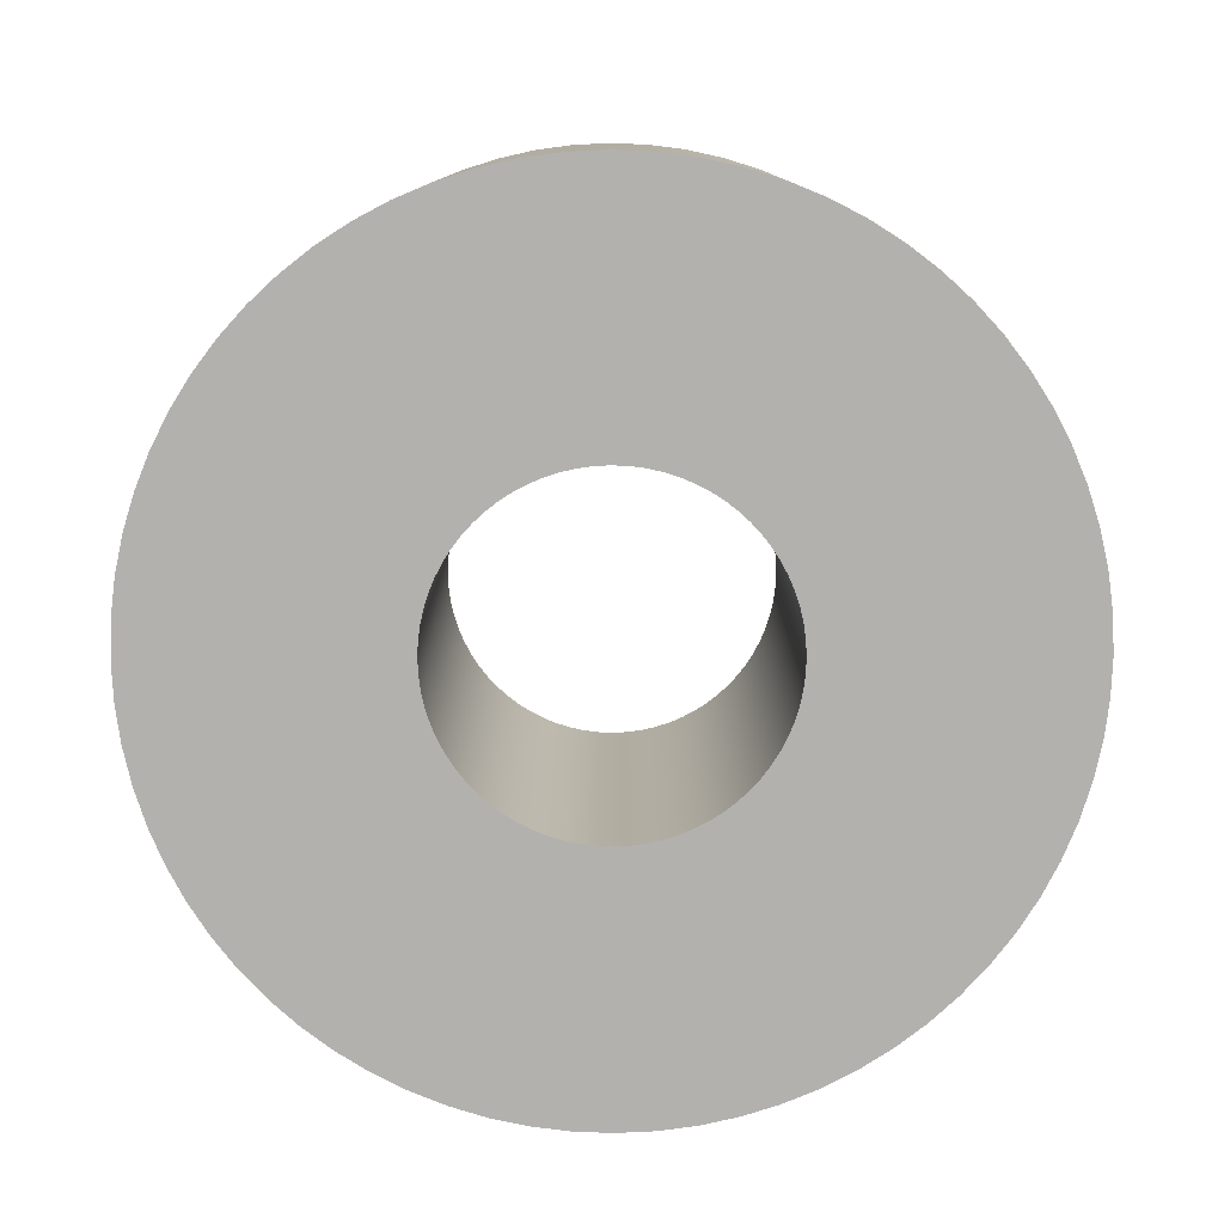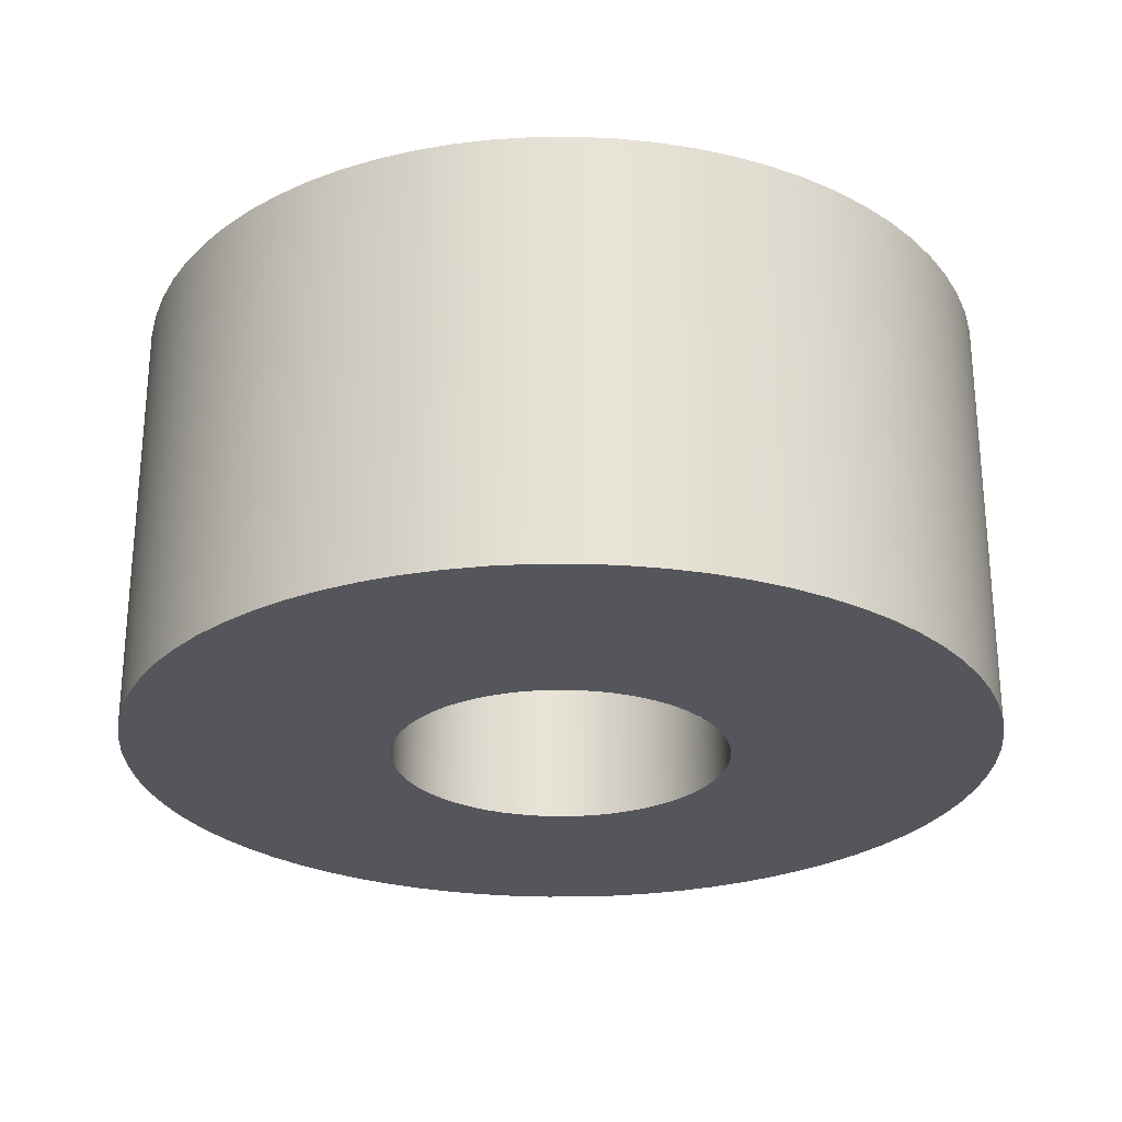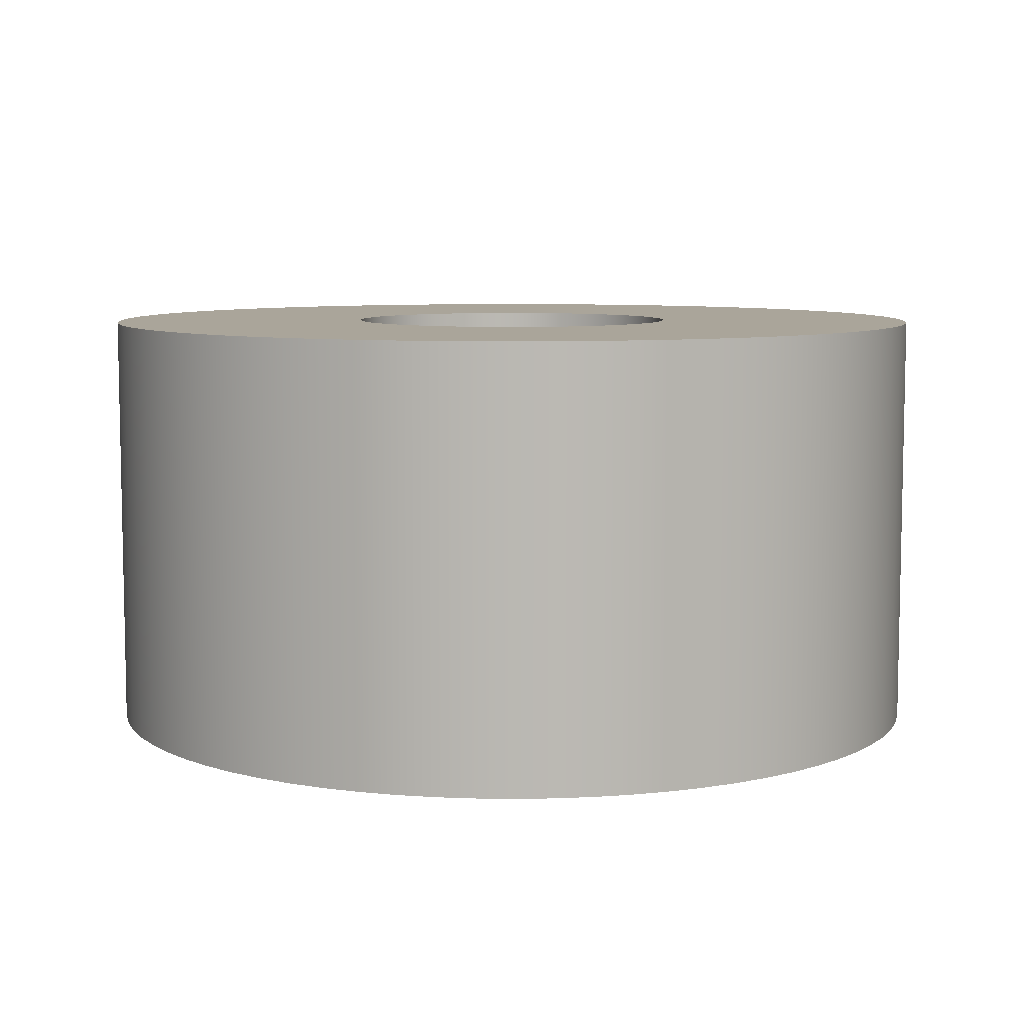
<metadata>
{"format":"obj","ext":"obj","renderer":"f3d","projection":"perspective","resolution":1024,"background":"white","views":[{"elev":-79.3,"azim":-44.7,"up":"+Z"},{"elev":-26.3,"azim":-51.9,"up":"+Z"},{"elev":7.6,"azim":94.9,"up":"+Z"}]}
</metadata>
<code>
o 1_4_Nylon_Spacer_(275-1066-002)
v 0.2321 0.5001 -0.2523
v 0.2539 0.501 -0.002301
v 0.2539 0.501 -0.2523
v 0.1684 0.4859 -0.2523
v 0.1892 0.4925 -0.002301
v 0.1892 0.4925 -0.2523
v 0.2105 0.4972 -0.2523
v 0.2105 0.4972 -0.002301
v 0.2321 0.5001 -0.002301
v 0.1289 0.4675 -0.002301
v 0.1289 0.4675 -0.2523
v 0.1105 0.4558 -0.2523
v 0.1684 0.4859 -0.002301
v 0.1482 0.4776 -0.2523
v 0.1482 0.4776 -0.002301
v 0.07712 0.4278 -0.2523
v 0.06239 0.4117 -0.2523
v 0.07712 0.4278 -0.002301
v 0.0932 0.4425 -0.2523
v 0.0932 0.4425 -0.002301
v 0.1105 0.4558 -0.002301
v 0.02732 0.3567 -0.2523
v 0.03739 0.376 -0.002301
v 0.03739 0.376 -0.2523
v 0.04911 0.3944 -0.002301
v 0.06239 0.4117 -0.002301
v 0.04911 0.3944 -0.2523
v 0.01242 0.3157 -0.002301
v 0.01242 0.3157 -0.2523
v 0.007697 0.2944 -0.2523
v 0.02732 0.3567 -0.002301
v 0.01898 0.3365 -0.2523
v 0.01898 0.3365 -0.002301
v 0.003899 0.251 -0.2523
v 0.004851 0.2292 -0.2523
v 0.003899 0.251 -0.002301
v 0.004851 0.2728 -0.2523
v 0.004851 0.2728 -0.002301
v 0.007697 0.2944 -0.002301
v 0.01898 0.1655 -0.2523
v 0.01242 0.1863 -0.002301
v 0.01242 0.1863 -0.2523
v 0.007697 0.2076 -0.002301
v 0.004851 0.2292 -0.002301
v 0.007697 0.2076 -0.2523
v 0.03739 0.126 -0.002301
v 0.03739 0.126 -0.2523
v 0.04911 0.1076 -0.2523
v 0.01898 0.1655 -0.002301
v 0.02732 0.1454 -0.2523
v 0.02732 0.1454 -0.002301
v 0.07712 0.07423 -0.2523
v 0.0932 0.0595 -0.2523
v 0.07712 0.07423 -0.002301
v 0.06239 0.09031 -0.2523
v 0.06239 0.09031 -0.002301
v 0.04911 0.1076 -0.002301
v 0.0932 0.0595 -0.002301
v 0.1105 0.04622 -0.2523
v 0.1289 0.0345 -0.2523
v 0.1105 0.04622 -0.002301
v 0.1482 0.02443 -0.2523
v 0.1289 0.0345 -0.002301
v 0.1482 0.02443 -0.002301
v 0.1684 0.01609 -0.2523
v 0.1892 0.009528 -0.2523
v 0.1684 0.01609 -0.002301
v 0.2105 0.004808 -0.2523
v 0.1892 0.009528 -0.002301
v 0.2105 0.004808 -0.002301
v 0.2321 0.001961 -0.2523
v 0.2539 0.00101 -0.2523
v 0.2321 0.001961 -0.002301
v 0.2539 0.00101 -0.002301
v 0.5039 0.251 -0.002301
v 0.5039 0.251 -0.2523
v 0.5029 0.2728 -0.2523
v 0.5001 0.2944 -0.2523
v 0.5029 0.2728 -0.002301
v 0.4954 0.3157 -0.2523
v 0.5001 0.2944 -0.002301
v 0.4954 0.3157 -0.002301
v 0.4888 0.3365 -0.2523
v 0.4805 0.3567 -0.2523
v 0.4888 0.3365 -0.002301
v 0.4704 0.376 -0.2523
v 0.4805 0.3567 -0.002301
v 0.4704 0.376 -0.002301
v 0.4587 0.3944 -0.2523
v 0.4454 0.4117 -0.2523
v 0.4587 0.3944 -0.002301
v 0.4307 0.4278 -0.2523
v 0.4454 0.4117 -0.002301
v 0.4307 0.4278 -0.002301
v 0.4146 0.4425 -0.2523
v 0.3973 0.4558 -0.2523
v 0.4146 0.4425 -0.002301
v 0.3789 0.4675 -0.2523
v 0.3973 0.4558 -0.002301
v 0.3789 0.4675 -0.002301
v 0.3596 0.4776 -0.2523
v 0.3394 0.4859 -0.2523
v 0.3596 0.4776 -0.002301
v 0.3186 0.4925 -0.2523
v 0.3394 0.4859 -0.002301
v 0.3186 0.4925 -0.002301
v 0.2973 0.4972 -0.2523
v 0.2757 0.5001 -0.2523
v 0.2973 0.4972 -0.002301
v 0.2757 0.5001 -0.002301
v 0.5029 0.2292 -0.002301
v 0.5001 0.2076 -0.002301
v 0.5029 0.2292 -0.2523
v 0.5001 0.2076 -0.2523
v 0.4954 0.1863 -0.002301
v 0.4888 0.1655 -0.002301
v 0.4954 0.1863 -0.2523
v 0.4805 0.1454 -0.002301
v 0.4888 0.1655 -0.2523
v 0.4805 0.1454 -0.2523
v 0.4704 0.126 -0.002301
v 0.4587 0.1076 -0.002301
v 0.4704 0.126 -0.2523
v 0.4454 0.09031 -0.002301
v 0.4587 0.1076 -0.2523
v 0.4454 0.09031 -0.2523
v 0.4307 0.07423 -0.002301
v 0.4146 0.0595 -0.002301
v 0.4307 0.07423 -0.2523
v 0.3973 0.04622 -0.002301
v 0.4146 0.0595 -0.2523
v 0.3973 0.04622 -0.2523
v 0.3789 0.0345 -0.002301
v 0.3596 0.02443 -0.002301
v 0.3789 0.0345 -0.2523
v 0.3394 0.01609 -0.002301
v 0.3596 0.02443 -0.2523
v 0.3394 0.01609 -0.2523
v 0.3186 0.009528 -0.002301
v 0.2973 0.004808 -0.002301
v 0.3186 0.009528 -0.2523
v 0.2757 0.001961 -0.002301
v 0.2973 0.004808 -0.2523
v 0.2757 0.001961 -0.2523
v 0.1584 0.2342 -0.2523
v 0.2454 0.3476 -0.2523
v 0.1602 0.2259 -0.2523
v 0.1573 0.2426 -0.2523
v 0.1627 0.2178 -0.2523
v 0.1569 0.251 -0.2523
v 0.166 0.21 -0.2523
v 0.1573 0.2595 -0.2523
v 0.1699 0.2025 -0.2523
v 0.1584 0.2679 -0.2523
v 0.1602 0.2761 -0.2523
v 0.1627 0.2842 -0.2523
v 0.1744 0.1954 -0.2523
v 0.166 0.292 -0.2523
v 0.1796 0.1887 -0.2523
v 0.1699 0.2995 -0.2523
v 0.1853 0.1824 -0.2523
v 0.1744 0.3066 -0.2523
v 0.1915 0.1767 -0.2523
v 0.1915 0.3253 -0.2523
v 0.1983 0.3305 -0.2523
v 0.1983 0.1716 -0.2523
v 0.2054 0.167 -0.2523
v 0.2054 0.335 -0.2523
v 0.2129 0.3389 -0.2523
v 0.2207 0.1599 -0.2523
v 0.2288 0.1573 -0.2523
v 0.2207 0.3422 -0.2523
v 0.2539 0.154 -0.2523
v 0.2454 0.1544 -0.2523
v 0.2871 0.1599 -0.2523
v 0.2949 0.1631 -0.2523
v 0.279 0.1573 -0.2523
v 0.2707 0.1555 -0.2523
v 0.2539 0.348 -0.2523
v 0.3024 0.167 -0.2523
v 0.3095 0.1716 -0.2523
v 0.279 0.3447 -0.2523
v 0.2707 0.3465 -0.2523
v 0.3282 0.1887 -0.2523
v 0.3095 0.3305 -0.2523
v 0.3418 0.21 -0.2523
v 0.3334 0.3066 -0.2523
v 0.3494 0.2342 -0.2523
v 0.3505 0.2426 -0.2523
v 0.3476 0.2761 -0.2523
v 0.3379 0.2995 -0.2523
v 0.3418 0.292 -0.2523
v 0.3451 0.2842 -0.2523
v 0.3509 0.251 -0.2523
v 0.3505 0.2595 -0.2523
v 0.3494 0.2679 -0.2523
v 0.3162 0.3253 -0.2523
v 0.3225 0.3196 -0.2523
v 0.3282 0.3134 -0.2523
v 0.3451 0.2178 -0.2523
v 0.3476 0.2259 -0.2523
v 0.2871 0.3422 -0.2523
v 0.3024 0.335 -0.2523
v 0.2949 0.3389 -0.2523
v 0.3334 0.1954 -0.2523
v 0.3379 0.2025 -0.2523
v 0.2624 0.3476 -0.2523
v 0.3162 0.1767 -0.2523
v 0.3225 0.1824 -0.2523
v 0.2371 0.3465 -0.2523
v 0.2288 0.3447 -0.2523
v 0.2624 0.1544 -0.2523
v 0.2371 0.1555 -0.2523
v 0.2129 0.1631 -0.2523
v 0.1853 0.3196 -0.2523
v 0.1796 0.3134 -0.2523
v 0.279 0.3447 -0.002301
v 0.2871 0.3422 -0.002301
v 0.3505 0.2595 -0.002301
v 0.3494 0.2679 -0.002301
v 0.3509 0.251 -0.002301
v 0.3476 0.2761 -0.002301
v 0.3505 0.2426 -0.002301
v 0.3451 0.2842 -0.002301
v 0.3494 0.2342 -0.002301
v 0.3418 0.292 -0.002301
v 0.3476 0.2259 -0.002301
v 0.3379 0.2995 -0.002301
v 0.3451 0.2178 -0.002301
v 0.3334 0.3066 -0.002301
v 0.3418 0.21 -0.002301
v 0.3282 0.3134 -0.002301
v 0.3379 0.2025 -0.002301
v 0.3225 0.3196 -0.002301
v 0.3334 0.1954 -0.002301
v 0.3162 0.3253 -0.002301
v 0.3162 0.1767 -0.002301
v 0.3095 0.1716 -0.002301
v 0.3024 0.335 -0.002301
v 0.3095 0.3305 -0.002301
v 0.2539 0.348 -0.002301
v 0.2624 0.3476 -0.002301
v 0.3024 0.167 -0.002301
v 0.2949 0.1631 -0.002301
v 0.2288 0.3447 -0.002301
v 0.2371 0.3465 -0.002301
v 0.2871 0.1599 -0.002301
v 0.2707 0.1555 -0.002301
v 0.2539 0.154 -0.002301
v 0.2624 0.1544 -0.002301
v 0.2054 0.335 -0.002301
v 0.1983 0.3305 -0.002301
v 0.2371 0.1555 -0.002301
v 0.2288 0.1573 -0.002301
v 0.1796 0.3134 -0.002301
v 0.1983 0.1716 -0.002301
v 0.166 0.292 -0.002301
v 0.1744 0.1954 -0.002301
v 0.1573 0.2595 -0.002301
v 0.1584 0.2679 -0.002301
v 0.1602 0.2259 -0.002301
v 0.1699 0.2025 -0.002301
v 0.166 0.21 -0.002301
v 0.1627 0.2178 -0.002301
v 0.1569 0.251 -0.002301
v 0.1573 0.2426 -0.002301
v 0.1584 0.2342 -0.002301
v 0.1915 0.1767 -0.002301
v 0.1853 0.1824 -0.002301
v 0.1796 0.1887 -0.002301
v 0.1627 0.2842 -0.002301
v 0.1602 0.2761 -0.002301
v 0.2207 0.1599 -0.002301
v 0.2054 0.167 -0.002301
v 0.2129 0.1631 -0.002301
v 0.1699 0.2995 -0.002301
v 0.2454 0.1544 -0.002301
v 0.1744 0.3066 -0.002301
v 0.1853 0.3196 -0.002301
v 0.1915 0.3253 -0.002301
v 0.279 0.1573 -0.002301
v 0.2207 0.3422 -0.002301
v 0.2454 0.3476 -0.002301
v 0.2707 0.3465 -0.002301
v 0.2949 0.3389 -0.002301
v 0.3225 0.1824 -0.002301
v 0.3282 0.1887 -0.002301
v 0.2129 0.3389 -0.002301
f 1 2 3
f 4 5 6
f 7 8 9
f 10 11 12
f 13 14 15
f 16 17 18
f 19 20 21
f 22 23 24
f 25 26 27
f 28 29 30
f 31 32 33
f 34 35 36
f 37 38 39
f 40 41 42
f 43 44 45
f 46 47 48
f 49 50 51
f 52 53 54
f 55 56 57
f 58 53 59
f 53 58 54
f 60 61 59
f 58 59 61
f 60 62 63
f 63 61 60
f 64 62 65
f 62 64 63
f 66 67 65
f 64 65 67
f 66 68 69
f 69 67 66
f 70 68 71
f 68 70 69
f 72 73 71
f 70 71 73
f 74 73 72
f 55 52 56
f 52 54 56
f 46 48 57
f 48 55 57
f 51 50 47
f 51 47 46
f 49 41 40
f 49 40 50
f 42 43 45
f 41 43 42
f 35 44 36
f 45 44 35
f 37 34 38
f 34 36 38
f 28 30 39
f 30 37 39
f 33 32 29
f 33 29 28
f 31 23 22
f 31 22 32
f 24 25 27
f 23 25 24
f 17 26 18
f 27 26 17
f 19 16 20
f 16 18 20
f 10 12 21
f 12 19 21
f 15 14 11
f 15 11 10
f 13 5 4
f 13 4 14
f 6 8 7
f 5 8 6
f 1 9 2
f 7 9 1
f 75 76 77
f 78 79 77
f 75 77 79
f 78 80 81
f 81 79 78
f 82 80 83
f 80 82 81
f 84 85 83
f 82 83 85
f 84 86 87
f 87 85 84
f 88 86 89
f 86 88 87
f 90 91 89
f 88 89 91
f 90 92 93
f 93 91 90
f 94 92 95
f 92 94 93
f 96 97 95
f 94 95 97
f 96 98 99
f 99 97 96
f 100 98 101
f 98 100 99
f 102 103 101
f 100 101 103
f 102 104 105
f 105 103 102
f 106 104 107
f 104 106 105
f 108 109 107
f 106 107 109
f 108 3 110
f 110 109 108
f 3 2 110
f 111 76 75
f 111 112 113
f 113 76 111
f 114 112 115
f 112 114 113
f 116 117 115
f 114 115 117
f 116 118 119
f 119 117 116
f 120 118 121
f 118 120 119
f 122 123 121
f 120 121 123
f 122 124 125
f 125 123 122
f 126 124 127
f 124 126 125
f 128 129 127
f 126 127 129
f 128 130 131
f 131 129 128
f 132 130 133
f 130 132 131
f 134 135 133
f 132 133 135
f 134 136 137
f 137 135 134
f 138 136 139
f 136 138 137
f 140 141 139
f 138 139 141
f 140 142 143
f 143 141 140
f 144 142 74
f 142 144 143
f 144 74 72
f 35 145 45
f 7 1 146
f 45 147 42
f 34 148 35
f 42 149 40
f 150 34 37
f 40 151 50
f 37 30 152
f 50 153 47
f 29 154 30
f 155 29 32
f 22 156 32
f 47 157 48
f 158 22 24
f 48 159 55
f 24 27 160
f 55 161 52
f 17 162 27
f 53 161 163
f 164 19 165
f 60 166 167
f 168 11 169
f 170 171 66
f 172 14 4
f 173 72 174
f 175 176 137
f 177 141 178
f 179 146 1
f 180 181 132
f 107 182 183
f 126 129 184
f 98 96 185
f 123 186 120
f 89 86 187
f 114 188 189
f 80 78 190
f 191 84 192
f 192 83 193
f 113 194 76
f 77 195 196
f 197 95 198
f 90 199 198
f 120 200 119
f 117 119 201
f 104 102 202
f 101 203 204
f 125 126 205
f 206 123 125
f 1 3 179
f 108 207 3
f 181 208 131
f 129 208 209
f 210 7 146
f 138 177 175
f 135 176 180
f 211 172 4
f 6 211 4
f 144 173 212
f 178 143 212
f 169 11 14
f 172 169 14
f 71 213 174
f 12 11 168
f 213 68 171
f 214 170 65
f 117 188 114
f 16 164 215
f 214 62 167
f 59 163 166
f 16 216 17
f 211 6 210
f 7 210 6
f 19 12 165
f 12 168 165
f 16 19 164
f 16 215 216
f 17 216 162
f 27 162 160
f 24 160 158
f 22 158 156
f 32 156 155
f 29 155 154
f 30 154 152
f 37 152 150
f 34 150 148
f 35 148 145
f 45 145 147
f 42 147 149
f 40 149 151
f 50 151 153
f 47 153 157
f 48 157 159
f 55 159 161
f 53 52 161
f 59 53 163
f 60 59 166
f 62 60 167
f 65 62 214
f 66 65 170
f 68 66 171
f 71 68 213
f 72 71 174
f 144 72 173
f 143 144 212
f 141 143 178
f 138 141 177
f 137 138 175
f 135 137 176
f 132 135 180
f 131 132 181
f 129 131 208
f 129 209 184
f 126 184 205
f 125 205 206
f 123 206 186
f 120 186 200
f 119 200 201
f 117 201 188
f 114 189 113
f 76 194 195
f 113 189 194
f 78 77 196
f 77 76 195
f 193 80 190
f 190 78 196
f 192 84 83
f 193 83 80
f 191 86 84
f 187 199 89
f 191 187 86
f 90 198 92
f 89 199 90
f 96 95 197
f 95 92 198
f 203 98 185
f 185 96 197
f 204 102 101
f 203 101 98
f 202 182 104
f 204 202 102
f 107 183 108
f 104 182 107
f 3 207 179
f 108 183 207
f 106 217 218
f 219 75 79
f 79 81 220
f 75 221 111
f 81 82 222
f 112 111 223
f 82 85 224
f 225 115 112
f 85 87 226
f 115 227 116
f 87 88 228
f 118 116 229
f 88 91 230
f 231 121 118
f 91 93 232
f 121 233 122
f 93 94 234
f 124 122 235
f 97 236 234
f 237 238 128
f 100 239 240
f 241 242 2
f 243 244 133
f 245 246 5
f 136 134 247
f 139 248 140
f 249 142 250
f 251 21 252
f 70 253 254
f 26 255 18
f 63 256 61
f 23 31 257
f 57 258 46
f 39 259 260
f 41 261 43
f 51 262 263
f 49 263 264
f 265 38 36
f 266 44 267
f 58 268 269
f 270 56 269
f 271 31 33
f 33 28 272
f 67 69 273
f 274 64 275
f 276 25 23
f 74 277 73
f 26 25 278
f 279 280 18
f 74 142 249
f 250 142 140
f 280 252 20
f 250 140 248
f 281 139 136
f 13 282 245
f 8 246 283
f 281 136 247
f 244 247 134
f 9 283 241
f 242 284 110
f 244 134 133
f 130 243 133
f 284 217 109
f 285 105 218
f 243 130 238
f 127 286 237
f 285 239 103
f 99 240 236
f 127 124 287
f 288 282 15
f 281 248 139
f 28 39 260
f 128 238 130
f 127 237 128
f 127 287 286
f 124 235 287
f 122 233 235
f 121 231 233
f 118 229 231
f 116 227 229
f 115 225 227
f 112 223 225
f 111 221 223
f 75 219 221
f 79 220 219
f 81 222 220
f 82 224 222
f 85 226 224
f 87 228 226
f 88 230 228
f 91 232 230
f 93 234 232
f 97 234 94
f 99 236 97
f 100 240 99
f 103 239 100
f 105 285 103
f 106 218 105
f 109 217 106
f 110 284 109
f 2 242 110
f 9 241 2
f 8 283 9
f 5 246 8
f 13 245 5
f 15 282 13
f 10 288 15
f 21 251 10
f 10 251 288
f 20 252 21
f 18 280 20
f 18 255 279
f 26 278 255
f 25 276 278
f 23 257 276
f 31 271 257
f 33 272 271
f 28 260 272
f 39 38 259
f 36 266 265
f 38 265 259
f 43 267 44
f 44 266 36
f 264 261 41
f 261 267 43
f 263 49 51
f 264 41 49
f 262 51 46
f 258 57 270
f 262 46 258
f 56 54 269
f 57 56 270
f 61 268 58
f 58 269 54
f 274 256 63
f 256 268 61
f 275 64 67
f 274 63 64
f 273 69 254
f 275 67 273
f 70 73 253
f 69 70 254
f 74 249 277
f 73 277 253
f 253 174 213
f 173 277 249
f 170 214 275
f 273 254 171
f 268 166 163
f 256 274 167
f 157 258 159
f 161 270 269
f 151 149 264
f 262 153 263
f 266 145 148
f 267 261 147
f 154 260 152
f 150 259 265
f 156 158 257
f 272 155 271
f 255 162 216
f 278 276 160
f 280 215 164
f 215 280 279
f 164 165 252
f 252 280 164
f 168 251 165
f 252 165 251
f 288 168 169
f 168 288 251
f 169 172 282
f 282 288 169
f 211 245 172
f 282 172 245
f 246 211 210
f 211 246 245
f 210 146 283
f 283 246 210
f 179 241 146
f 283 146 241
f 279 255 216
f 279 216 215
f 160 162 278
f 278 162 255
f 158 276 257
f 158 160 276
f 156 271 155
f 156 257 271
f 272 260 154
f 155 272 154
f 259 150 152
f 260 259 152
f 266 148 265
f 265 148 150
f 147 145 267
f 267 145 266
f 149 261 264
f 149 147 261
f 151 263 153
f 151 264 263
f 262 258 157
f 153 262 157
f 270 161 159
f 258 270 159
f 268 163 269
f 269 163 161
f 167 166 256
f 256 166 268
f 214 274 275
f 214 167 274
f 170 273 171
f 170 275 273
f 254 253 213
f 171 254 213
f 277 173 174
f 253 277 174
f 221 194 223
f 189 225 223
f 223 194 189
f 227 225 188
f 189 188 225
f 227 201 229
f 201 227 188
f 200 231 229
f 229 201 200
f 233 231 186
f 200 186 231
f 233 206 235
f 206 233 186
f 205 287 235
f 235 206 205
f 286 287 184
f 205 184 287
f 286 209 237
f 209 286 184
f 208 238 237
f 237 209 208
f 243 238 181
f 208 181 238
f 243 180 244
f 180 243 181
f 176 247 244
f 244 180 176
f 281 247 175
f 176 175 247
f 281 177 248
f 177 281 175
f 178 250 248
f 248 177 178
f 249 250 212
f 178 212 250
f 173 249 212
f 195 194 221
f 195 219 196
f 219 195 221
f 220 190 196
f 196 219 220
f 193 190 222
f 220 222 190
f 193 224 192
f 224 193 222
f 226 191 192
f 192 224 226
f 187 191 228
f 226 228 191
f 187 230 199
f 230 187 228
f 232 198 199
f 199 230 232
f 197 198 234
f 232 234 198
f 197 236 185
f 236 197 234
f 240 203 185
f 185 236 240
f 204 203 239
f 240 239 203
f 204 285 202
f 285 204 239
f 218 182 202
f 202 285 218
f 183 182 217
f 218 217 182
f 183 284 207
f 284 183 217
f 242 179 207
f 207 284 242
f 242 241 179

</code>
